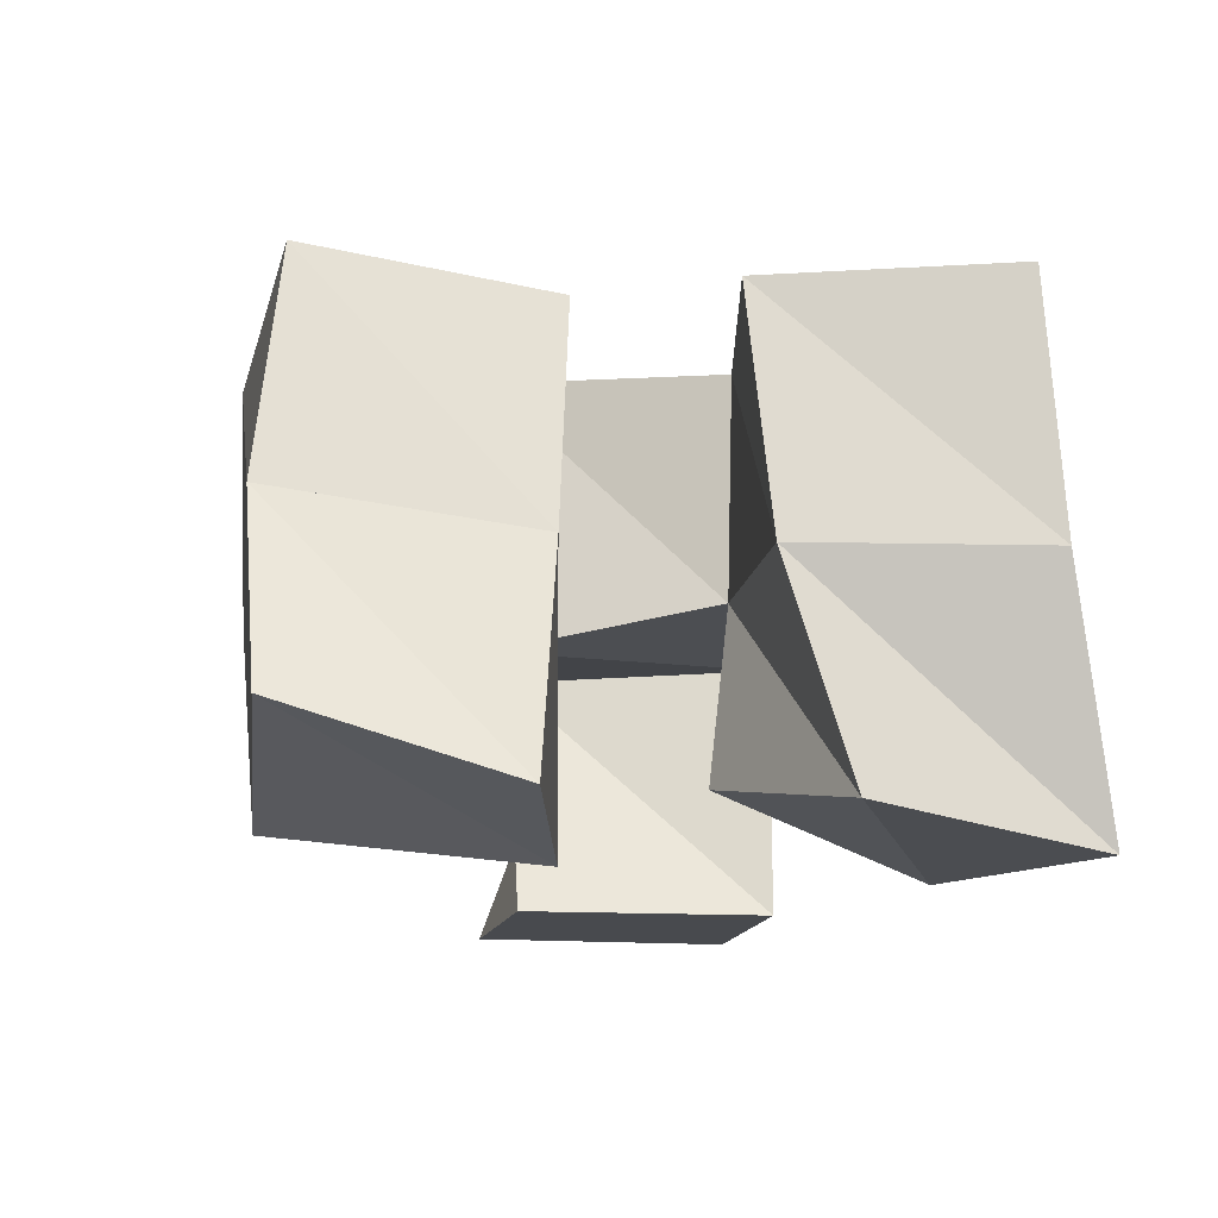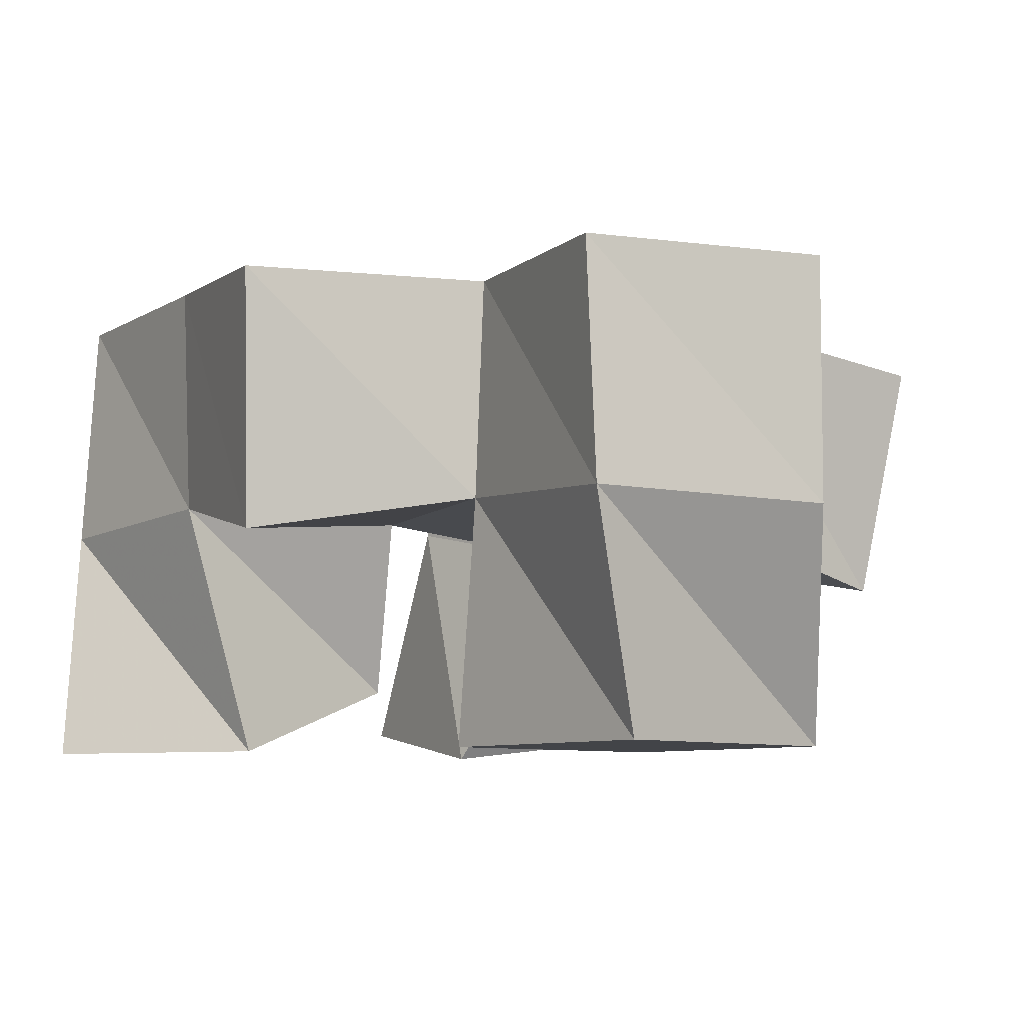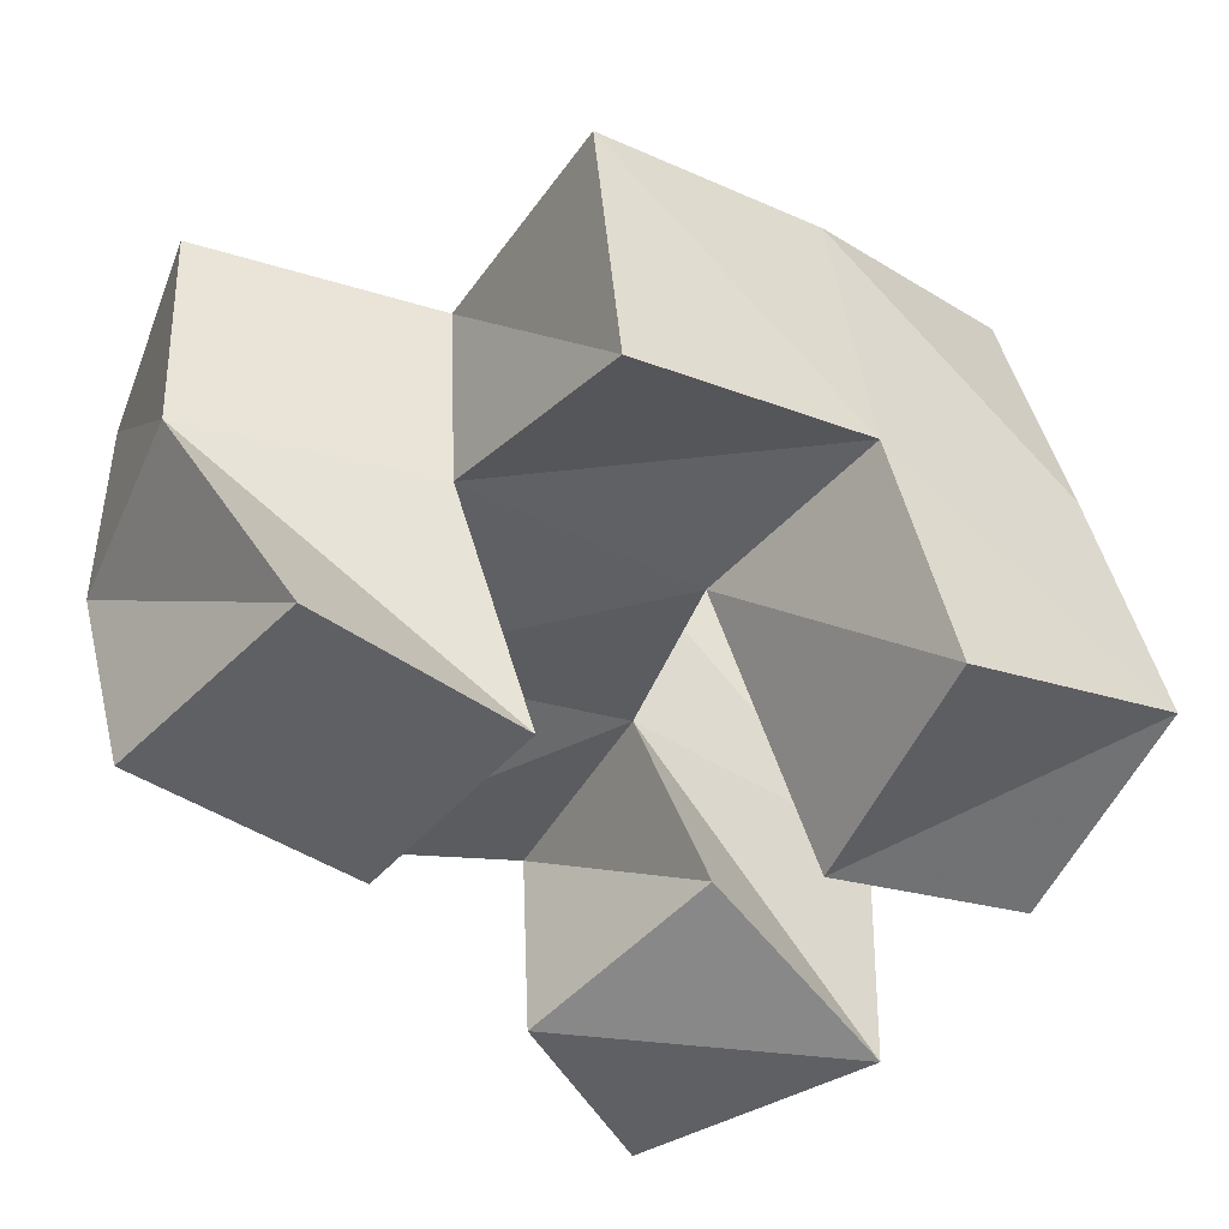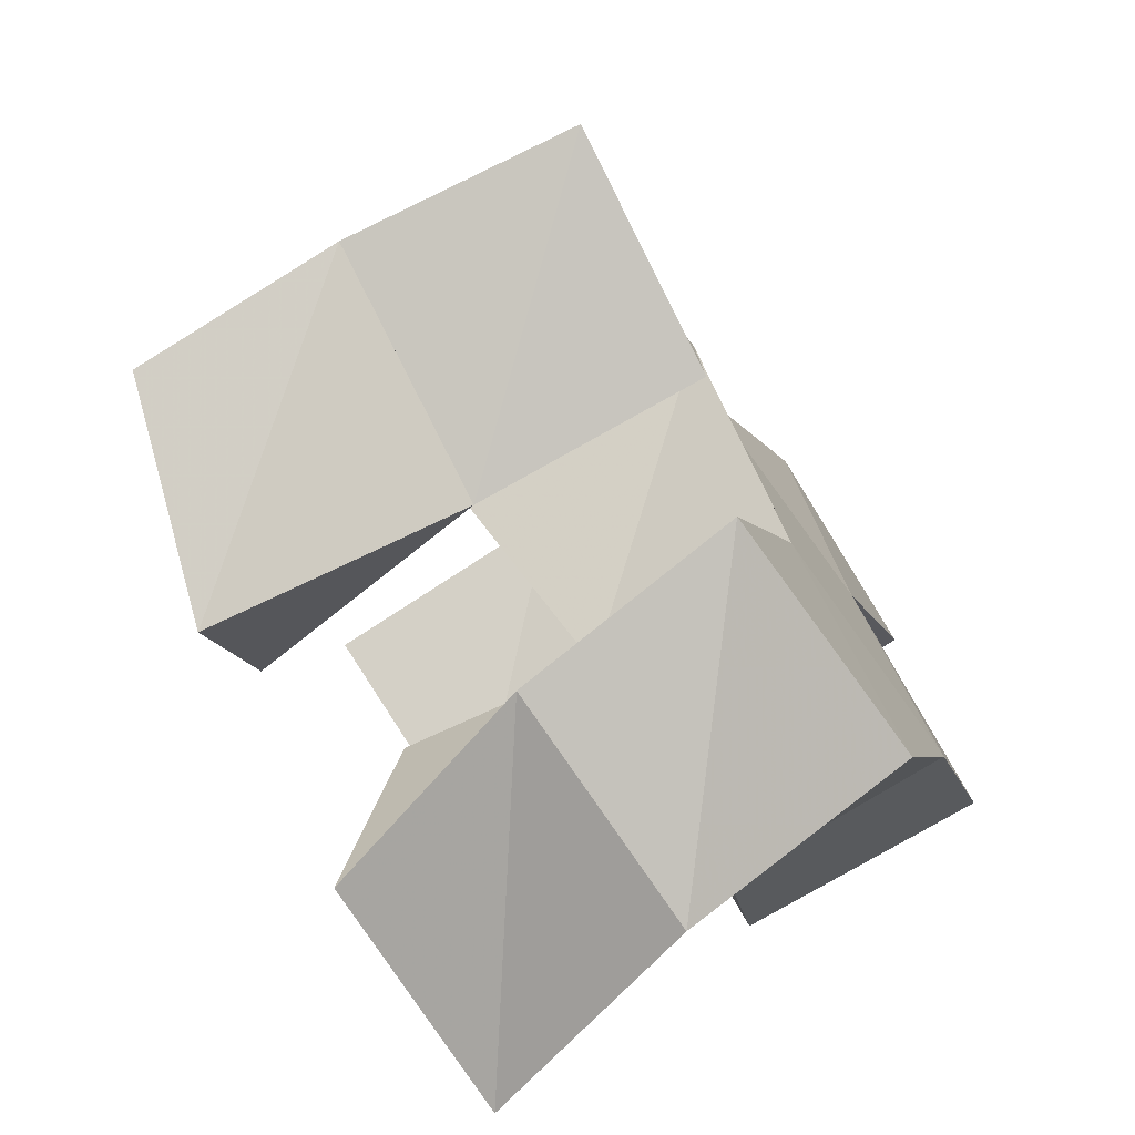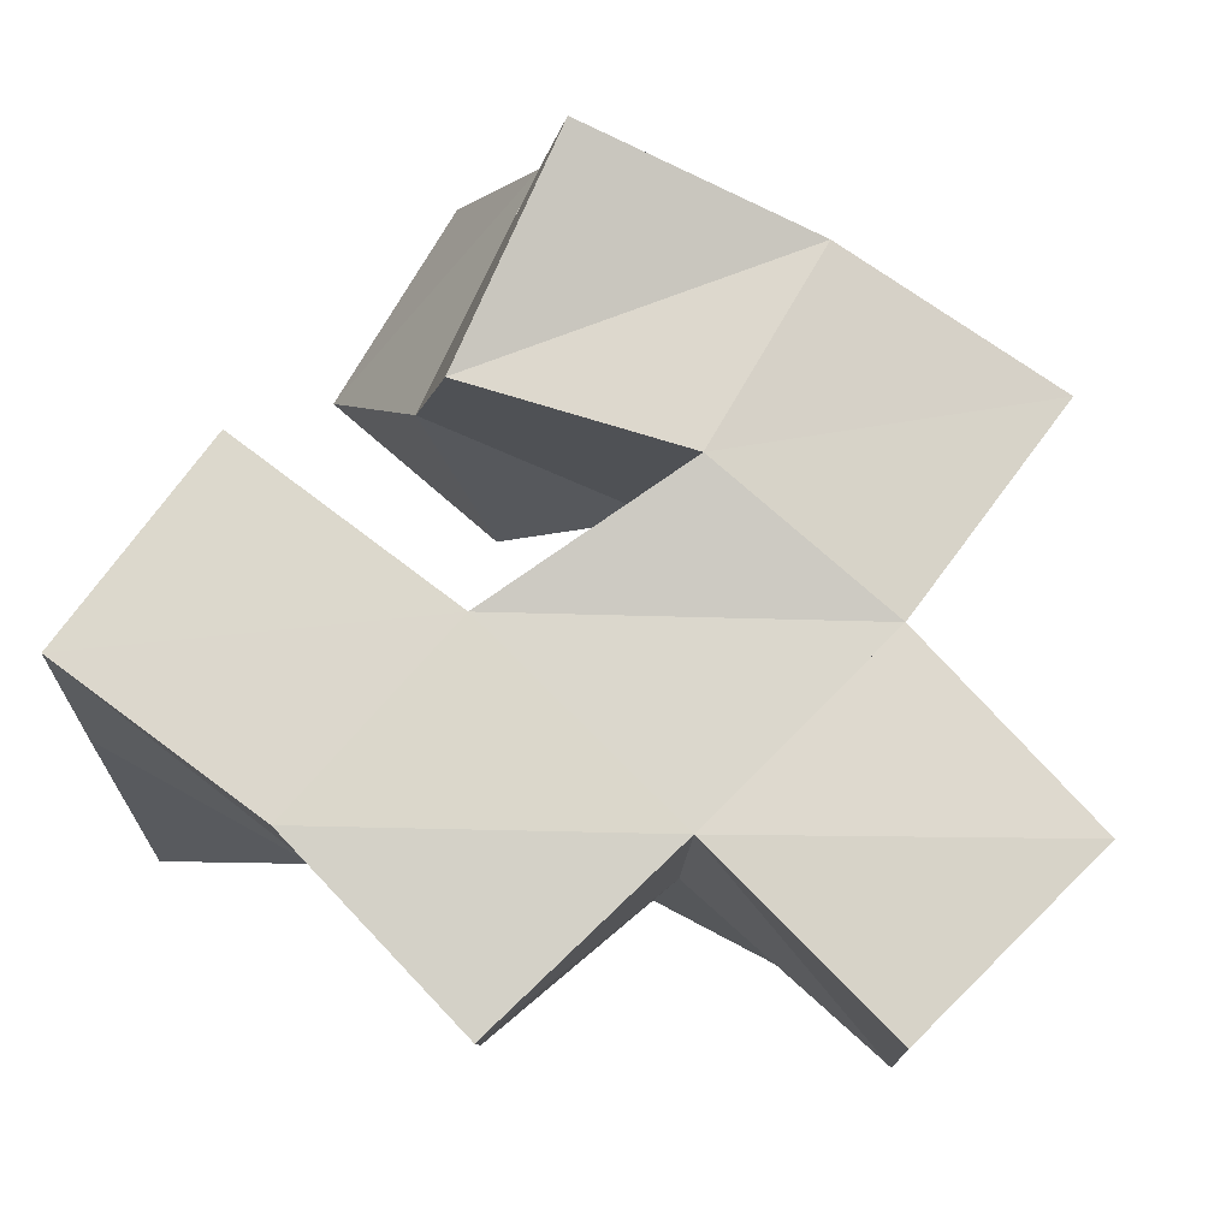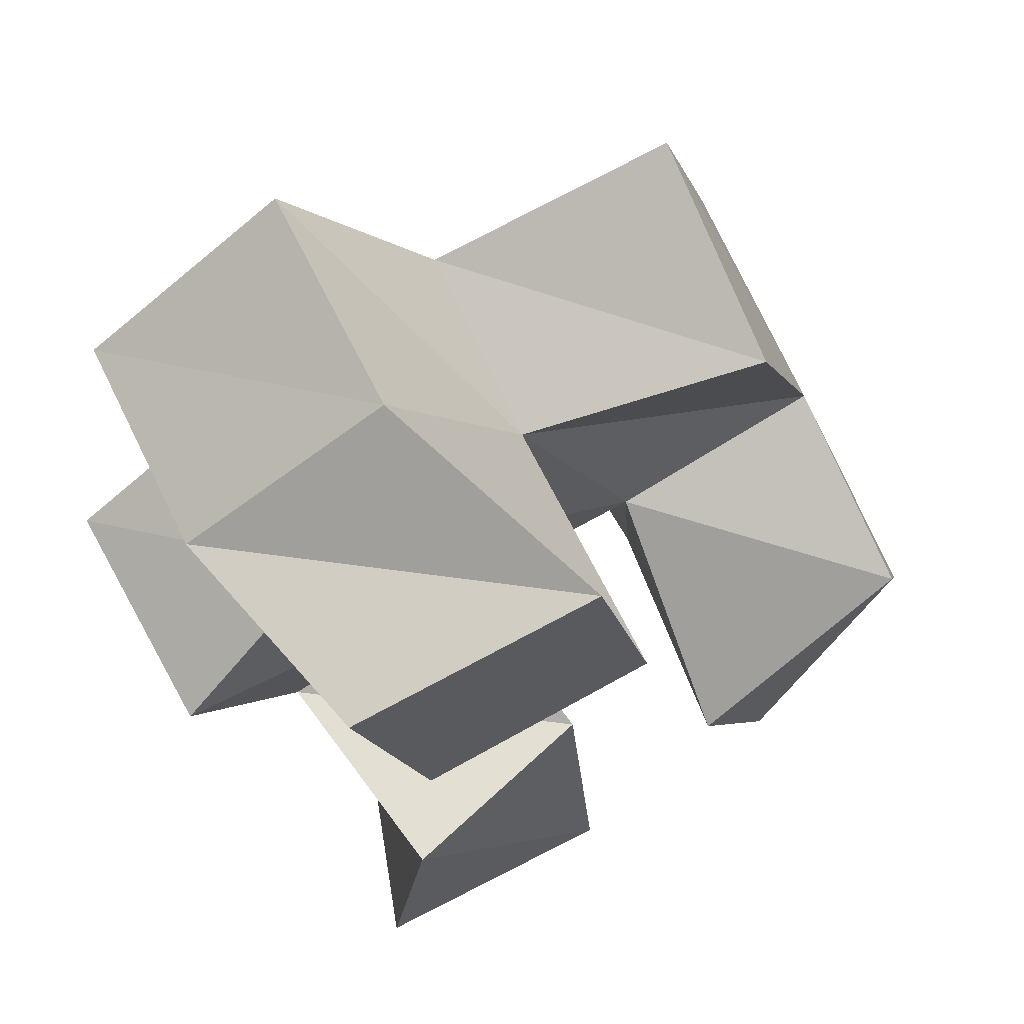
<metadata>
{"format":"obj","ext":"obj","renderer":"f3d","projection":"perspective","resolution":1024,"background":"white","views":[{"elev":-13.1,"azim":154.7,"up":"+Y"},{"elev":-7.7,"azim":-56.7,"up":"+Y"},{"elev":-43.8,"azim":35.6,"up":"+Y"},{"elev":-72.8,"azim":124.9,"up":"+Z"},{"elev":75.9,"azim":-78.6,"up":"+Y"},{"elev":65.6,"azim":-24.4,"up":"+Z"}]}
</metadata>
<code>
v -0.2878 0.1 0.3029
v -0.2744 0.15 0.2943
v -0.2338 0.1049 0.2956
v -0.2259 0.1484 0.3076
v -0.2793 0.1 0.3492
v -0.289 0.152 0.3395
v -0.2355 0.1145 0.351
v -0.2455 0.1516 0.362
v -0.188 0.107 0.3171
v -0.2018 0.1551 0.341
v -0.1462 0.1214 0.3353
v -0.1504 0.1614 0.3544
v -0.2086 0.1 0.3559
v -0.2095 0.1446 0.3899
v -0.1626 0.1062 0.3832
v -0.1655 0.1471 0.4011
v -0.2754 0.1 0.4012
v -0.2783 0.1504 0.4072
v -0.2273 0.1 0.4162
v -0.2328 0.149 0.4347
v -0.2902 0.1 0.4513
v -0.3043 0.1466 0.4519
v -0.2392 0.1 0.4638
v -0.2623 0.1458 0.4776
v -0.2694 0.199 0.2936
v -0.2235 0.196 0.3141
v -0.2906 0.1989 0.3387
v -0.2472 0.1961 0.3631
v -0.2083 0.202 0.351
v -0.159 0.2086 0.3626
v -0.212 0.1993 0.3974
v -0.1674 0.1955 0.412
v -0.2775 0.1956 0.4086
v -0.2331 0.1922 0.4374
v -0.3057 0.194 0.4505
v -0.264 0.1944 0.4786
v -0.3148 0.1424 0.3772
v -0.3191 0.1945 0.3795
v -0.1853 0.1368 0.45
v -0.1842 0.1854 0.4601
f 1 2 4
f 3 1 4
f 2 6 8
f 4 2 8
f 6 5 7
f 8 6 7
f 5 1 3
f 7 5 3
f 8 7 3
f 4 8 3
f 2 1 5
f 6 2 5
f 9 10 12
f 11 9 12
f 10 14 16
f 12 10 16
f 14 13 15
f 16 14 15
f 13 9 11
f 15 13 11
f 16 15 11
f 12 16 11
f 10 9 13
f 14 10 13
f 17 18 20
f 19 17 20
f 18 22 24
f 20 18 24
f 22 21 23
f 24 22 23
f 21 17 19
f 23 21 19
f 24 23 19
f 20 24 19
f 18 17 21
f 22 18 21
f 2 25 26
f 4 2 26
f 25 27 28
f 26 25 28
f 27 6 8
f 28 27 8
f 6 2 4
f 8 6 4
f 28 8 4
f 26 28 4
f 25 2 6
f 27 25 6
f 10 29 30
f 12 10 30
f 29 31 32
f 30 29 32
f 31 14 16
f 32 31 16
f 14 10 12
f 16 14 12
f 32 16 12
f 30 32 12
f 29 10 14
f 31 29 14
f 18 33 34
f 20 18 34
f 33 35 36
f 34 33 36
f 35 22 24
f 36 35 24
f 22 18 20
f 24 22 20
f 36 24 20
f 34 36 20
f 33 18 22
f 35 33 22
f 6 27 28
f 8 6 28
f 27 38 33
f 28 27 33
f 38 37 18
f 33 38 18
f 37 6 8
f 18 37 8
f 33 18 8
f 28 33 8
f 27 6 37
f 38 27 37
f 8 28 31
f 14 8 31
f 28 33 34
f 31 28 34
f 33 18 20
f 34 33 20
f 18 8 14
f 20 18 14
f 34 20 14
f 31 34 14
f 28 8 18
f 33 28 18
f 14 31 32
f 16 14 32
f 31 34 40
f 32 31 40
f 34 20 39
f 40 34 39
f 20 14 16
f 39 20 16
f 40 39 16
f 32 40 16
f 31 14 20
f 34 31 20

</code>
